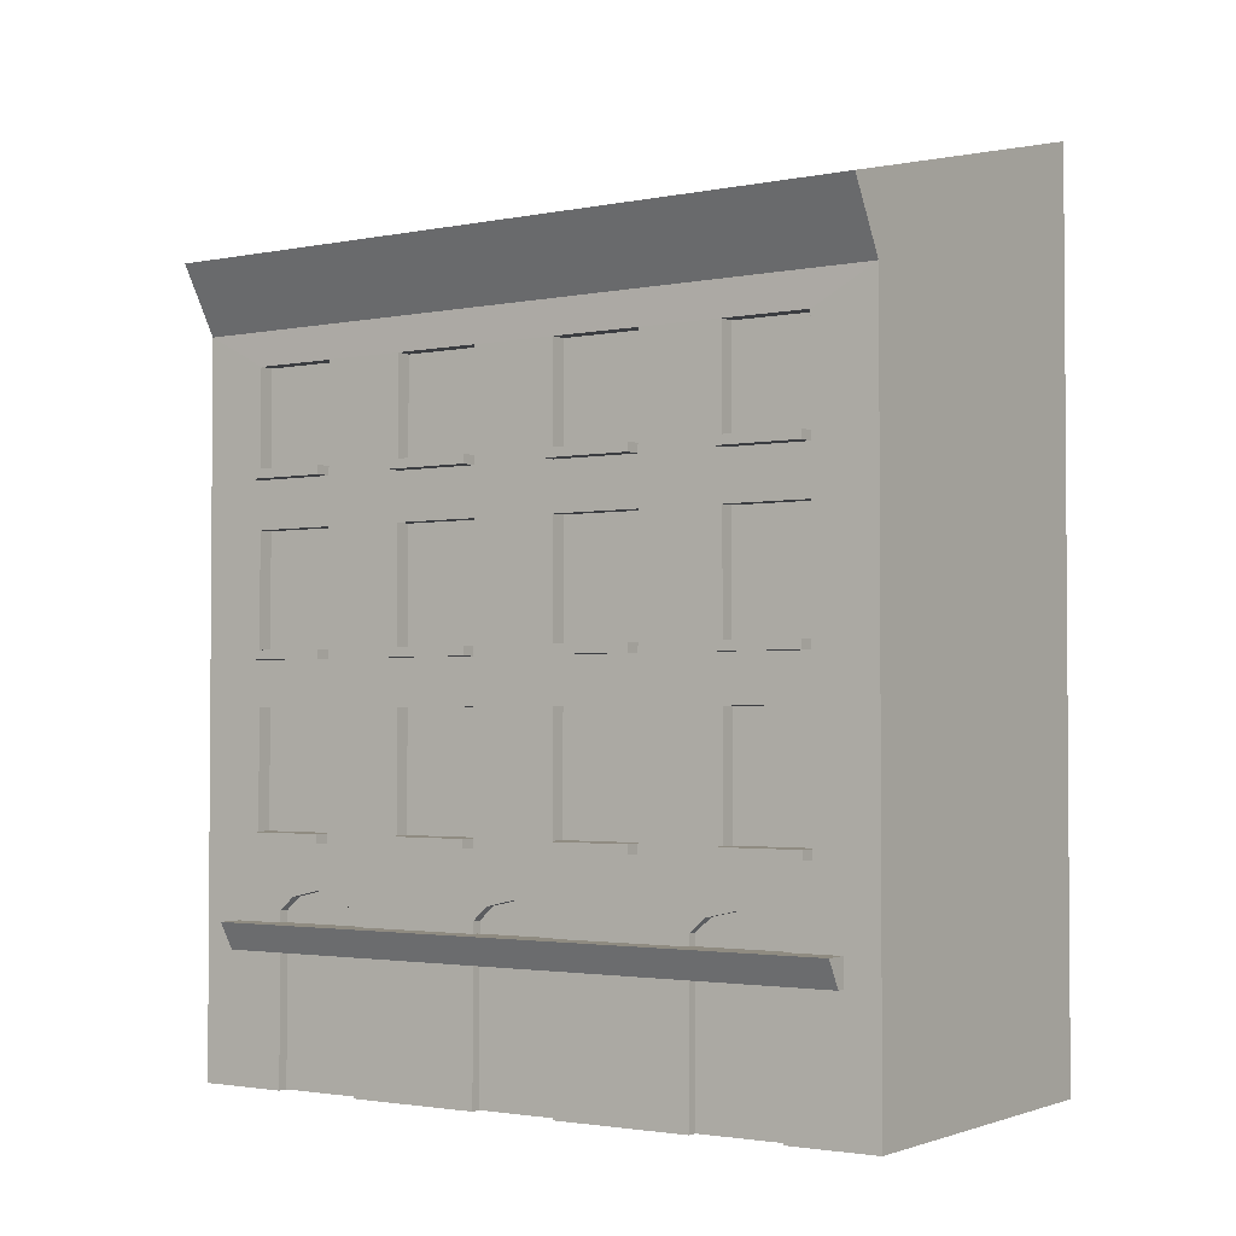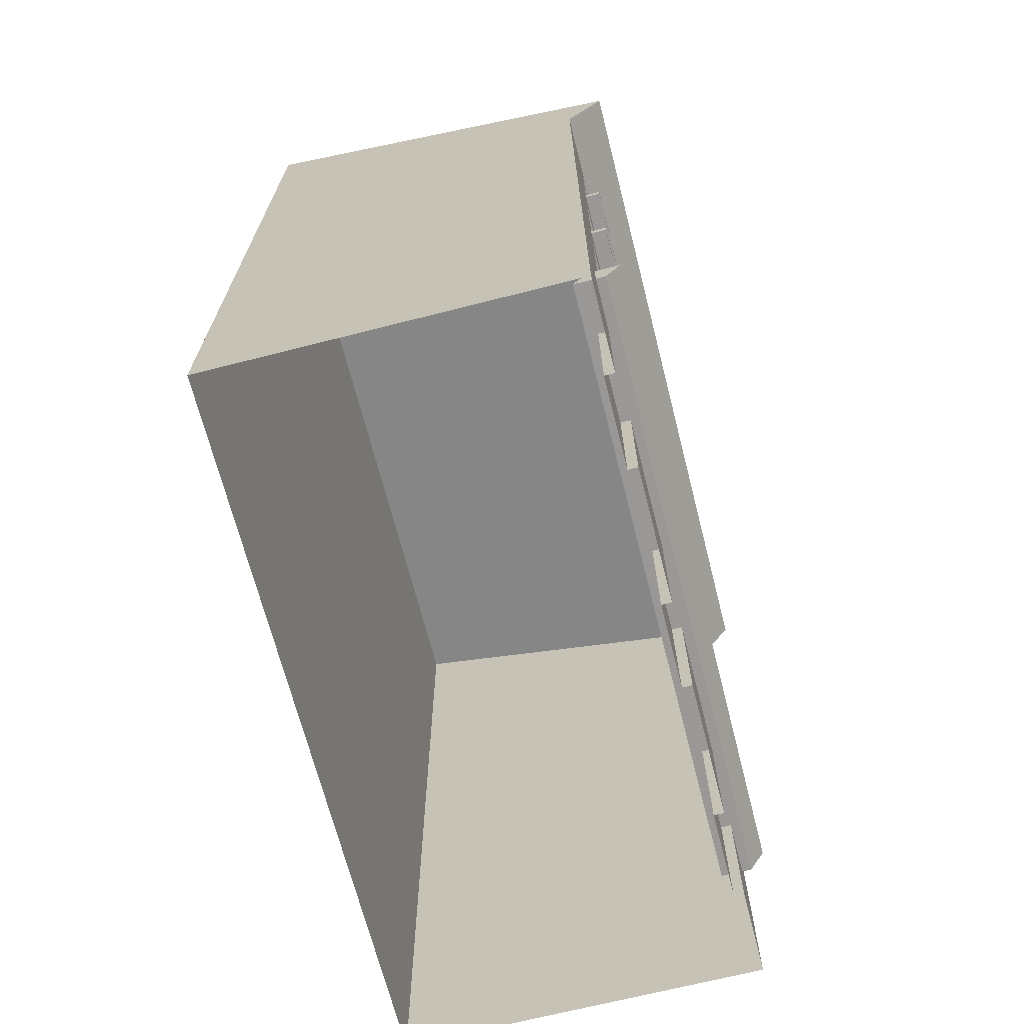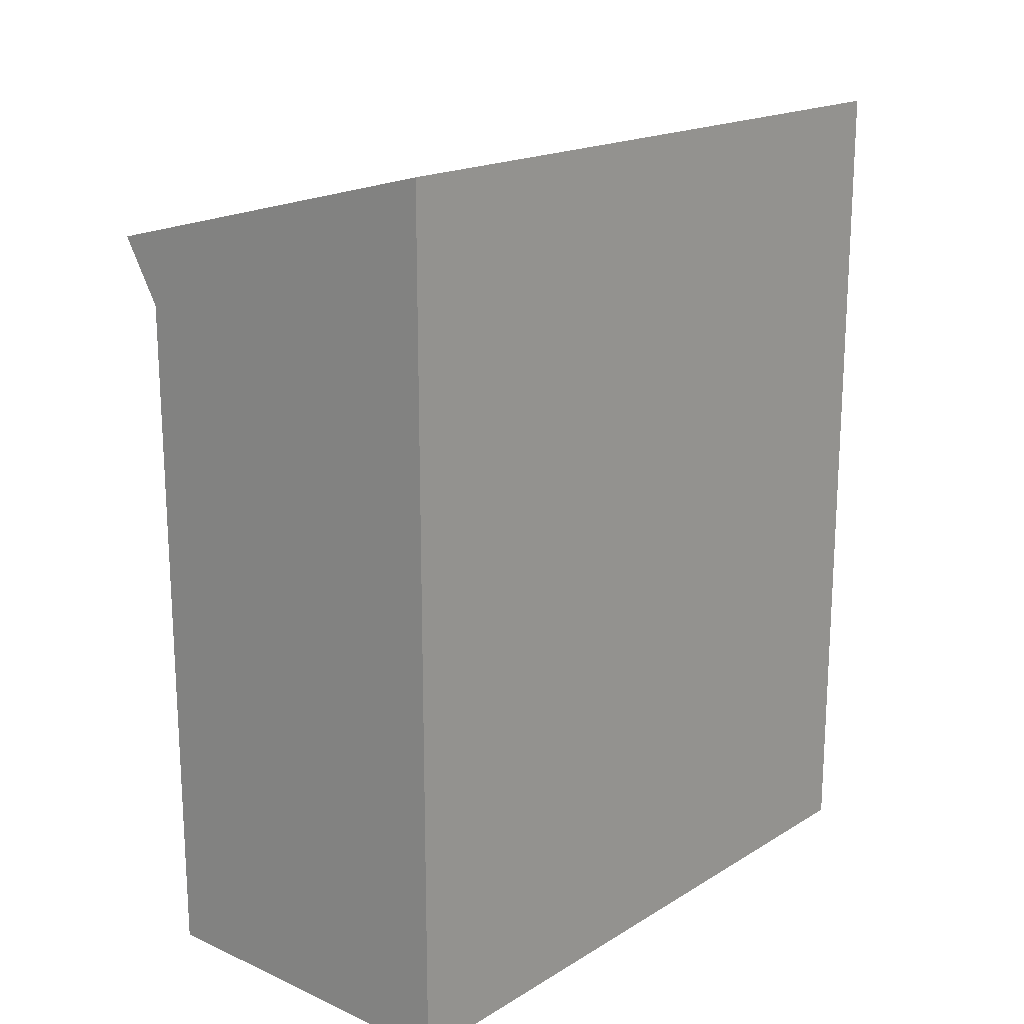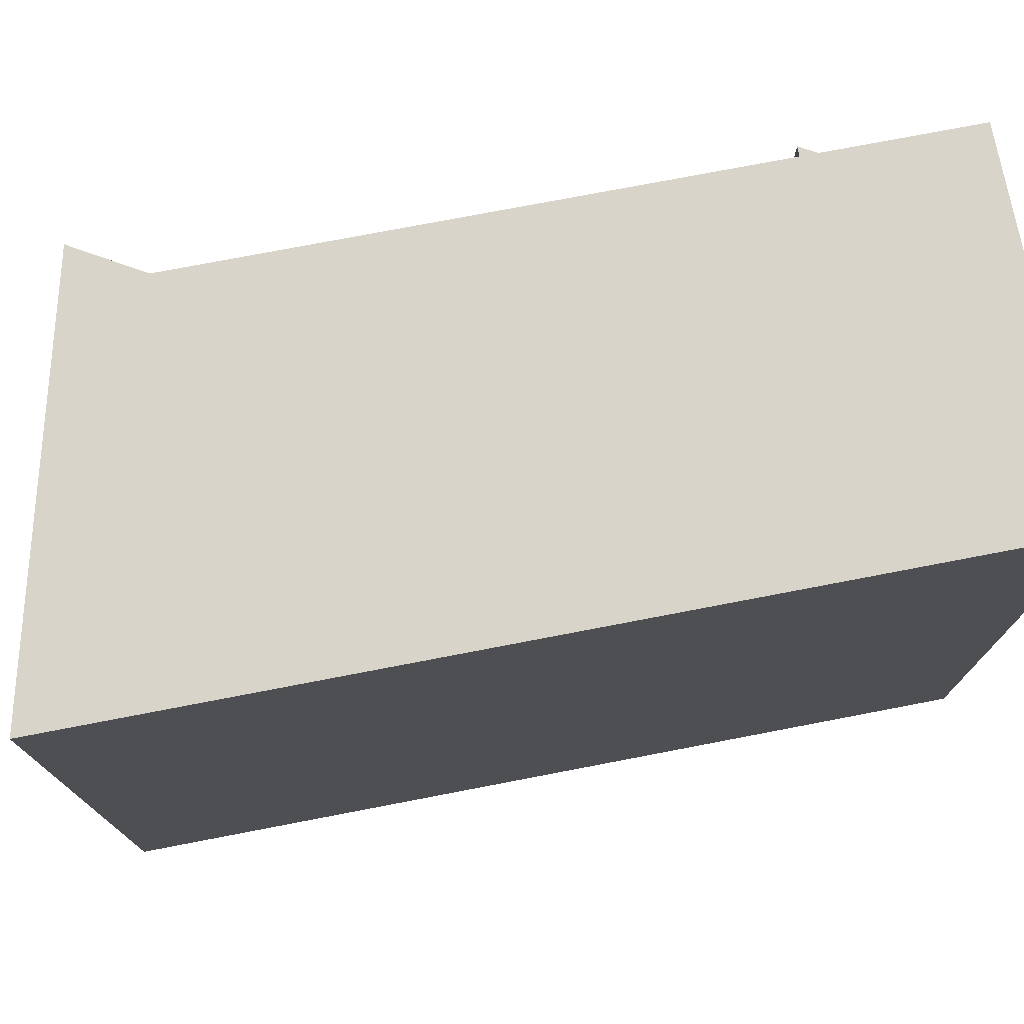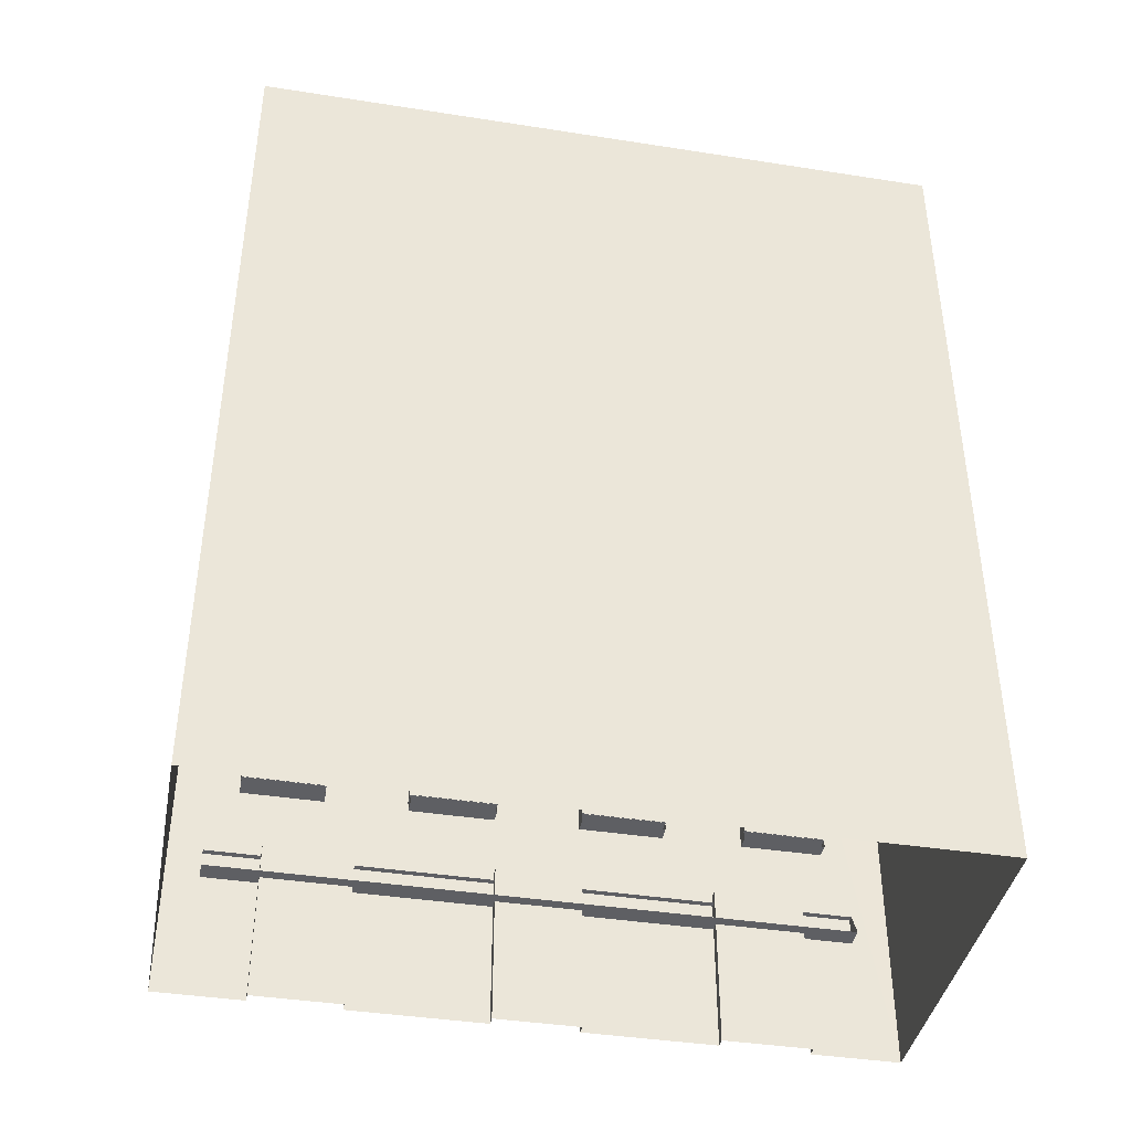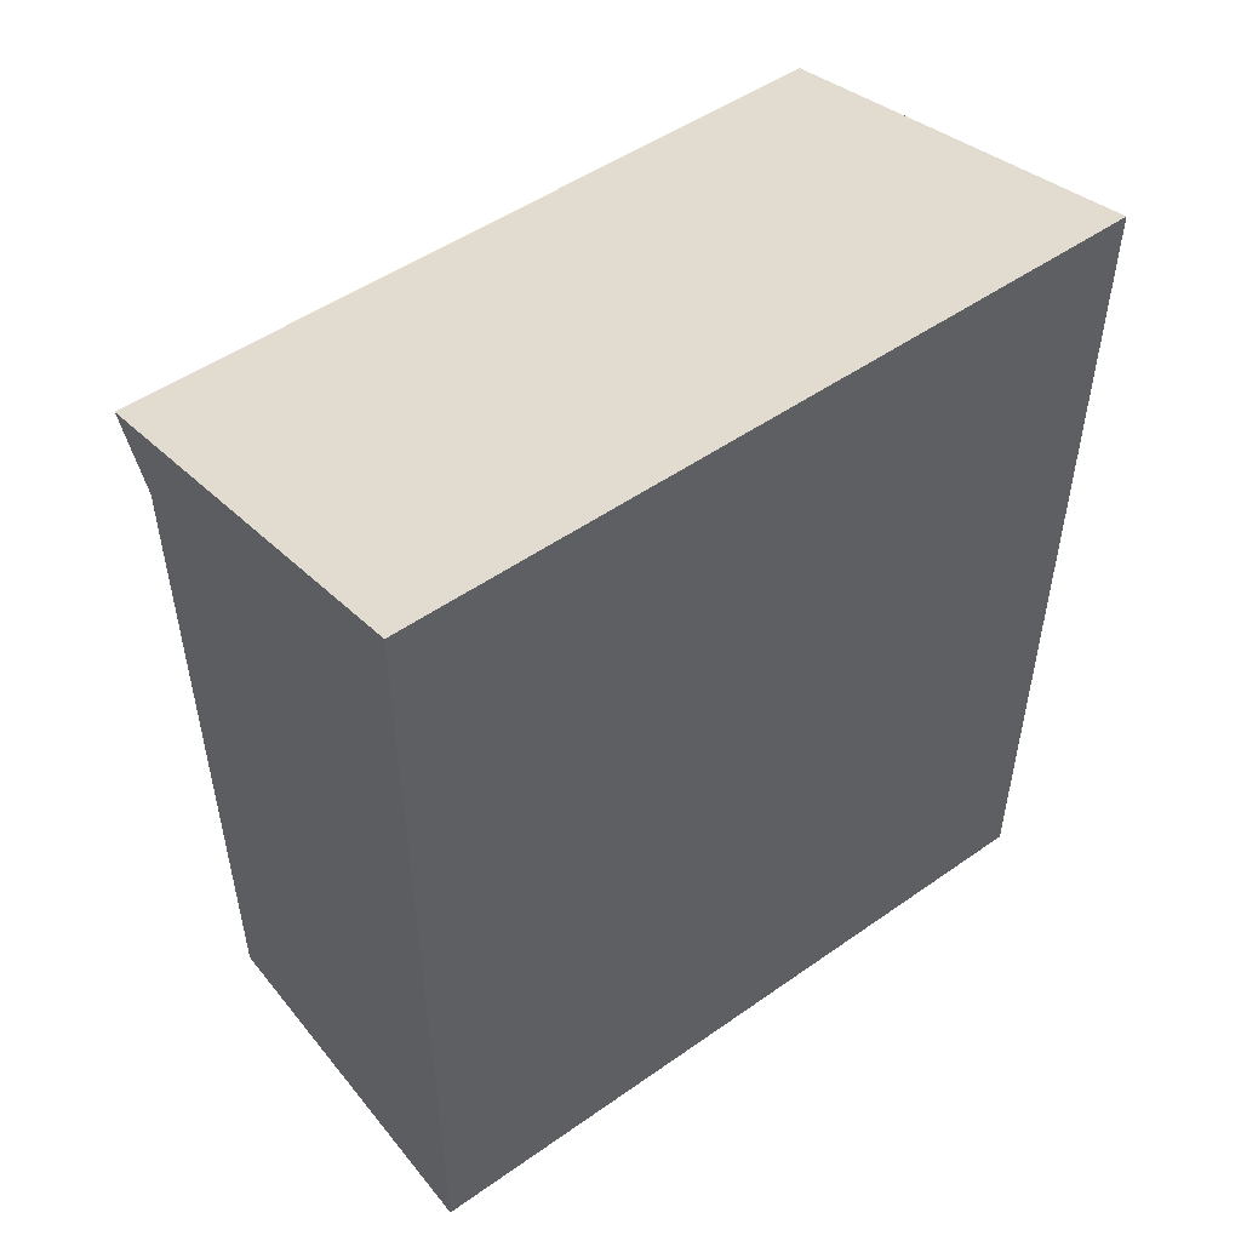
<metadata>
{"format":"obj","ext":"obj","renderer":"f3d","projection":"perspective","resolution":1024,"background":"white","views":[{"elev":-2.4,"azim":124.0,"up":"+Y"},{"elev":-68.6,"azim":14.3,"up":"+Y"},{"elev":18.1,"azim":-139.2,"up":"+Y"},{"elev":75.1,"azim":-100.9,"up":"+Z"},{"elev":-40.7,"azim":-100.8,"up":"+Y"},{"elev":50.5,"azim":-127.5,"up":"+Y"}]}
</metadata>
<code>
o DuzyZwyklyBlekitny
v -0.2384 8.661 -6.112
v -0.2384 8.796 -6.112
v -0.2384 8.661 -7.44
v -0.2384 8.796 -7.44
v 0.2335 8.661 -6.112
v 0.2335 8.796 -6.112
v 0.2335 8.661 -7.44
v 0.2335 8.796 -7.44
v -0.2384 6.083 -6.112
v -0.2384 6.218 -6.112
v -0.2384 6.083 -7.44
v -0.2384 6.218 -7.44
v 0.2335 6.083 -6.112
v 0.2335 6.218 -6.112
v 0.2335 6.083 -7.44
v 0.2335 6.218 -7.44
v -0.2384 3.505 -6.112
v -0.2384 3.64 -6.112
v -0.2384 3.505 -7.44
v -0.2384 3.64 -7.44
v 0.2335 3.505 -6.112
v 0.2335 3.64 -6.112
v 0.2335 3.505 -7.44
v 0.2335 3.64 -7.44
v -5.502 -0 0
v -5.502 13.33 0
v -5.502 -0 -10.96
v -5.502 13.33 -10.96
v -0 -0 0
v -0.002849 10.81 0
v -0 -0 -10.96
v -0.002849 10.81 -10.96
v -0 -0 -6.106
v -0 -0 -2.739
v -0 -0 -8.217
v -0 -0 -1.369
v -0 -0 -9.586
v -0 5.403 -6.106
v -0 5.403 -2.234
v -0 5.403 -8.722
v -0 5.403 -7.453
v -0 5.403 -3.476
v -0 5.403 -0.9505
v -0 5.403 -10.01
v -0 2.531 -6.106
v -0 2.531 -2.739
v -0 2.531 -8.217
v -0 2.531 -1.369
v -0 2.531 -9.586
v -0 7.944 -6.106
v -0 7.944 -2.234
v -0 7.944 -8.722
v -0 7.944 -7.453
v -0 7.944 -3.476
v -0 7.944 -0.9505
v -0 7.944 -10.01
v -0 -0 -4.793
v -0 5.403 -4.793
v -0 2.531 -4.793
v -0 7.944 -4.793
v -0.1536 -0 -4.793
v -0.1536 -0 -6.106
v -0.1536 2.531 -6.106
v -0.1536 -0 -1.369
v -0.1536 -0 -2.739
v -0.1536 2.531 -2.739
v -0.1536 2.531 -8.217
v -0.1536 -0 -8.217
v -0.1536 2.531 -1.369
v -0.1536 -0 -9.586
v -0.1536 2.531 -9.586
v -0.1536 2.531 -4.793
v -0 3.636 -6.106
v -0 3.636 -2.234
v -0 3.636 -8.722
v -0 3.636 -7.453
v -0 3.636 -3.476
v -0 3.636 -0.9505
v -0 3.636 -10.01
v -0 3.636 -4.793
v -0 6.179 -6.106
v -0 6.179 -2.234
v -0 6.179 -8.722
v -0 6.179 -7.453
v -0 6.179 -3.476
v -0 6.179 -0.9505
v -0 6.179 -10.01
v -0 6.179 -4.793
v 0.5854 11.8 -10.96
v 0.5854 11.8 0
v -0 8.78 -6.106
v -0 8.78 -2.234
v -0 8.78 -8.722
v -0 8.78 -7.453
v -0 8.78 -3.476
v -0 8.78 -0.9505
v -0 8.78 -10.01
v -0 8.78 -4.793
v -0 10.3 -6.106
v -0 10.3 -2.234
v -0 10.3 -8.722
v -0 10.3 -7.453
v -0 10.3 -3.476
v -0 10.3 -0.9505
v -0 10.3 -10.01
v -0 10.3 -4.793
v -0.2294 5.403 -2.234
v -0.2294 5.403 -0.9505
v -0.2294 5.403 -4.793
v -0.2294 5.403 -3.476
v -0.2294 5.403 -10.01
v -0.2294 5.403 -8.722
v -0.2294 5.403 -7.453
v -0.2294 5.403 -6.106
v -0.2294 7.944 -2.234
v -0.2294 7.944 -0.9505
v -0.2294 7.944 -4.793
v -0.2294 7.944 -3.476
v -0.2294 7.944 -10.01
v -0.2294 7.944 -8.722
v -0.2294 7.944 -7.453
v -0.2294 7.944 -6.106
v -0.2294 3.636 -6.106
v -0.2294 3.636 -2.234
v -0.2294 3.636 -8.722
v -0.2294 3.636 -7.453
v -0.2294 3.636 -3.476
v -0.2294 3.636 -0.9505
v -0.2294 3.636 -10.01
v -0.2294 3.636 -4.793
v -0.2294 6.179 -6.106
v -0.2294 6.179 -2.234
v -0.2294 6.179 -8.722
v -0.2294 6.179 -7.453
v -0.2294 6.179 -3.476
v -0.2294 6.179 -0.9505
v -0.2294 6.179 -10.01
v -0.2294 6.179 -4.793
v -0.2294 10.3 -6.106
v -0.2294 8.78 -6.106
v -0.2294 10.3 -2.234
v -0.2294 8.78 -2.234
v -0.2294 10.3 -8.722
v -0.2294 8.78 -8.722
v -0.2294 10.3 -7.453
v -0.2294 8.78 -7.453
v -0.2294 10.3 -3.476
v -0.2294 8.78 -3.476
v -0.2294 10.3 -0.9505
v -0.2294 8.78 -0.9505
v -0.2294 10.3 -10.01
v -0.2294 8.78 -10.01
v -0.2294 10.3 -4.793
v -0.2294 8.78 -4.793
v -5.502 10.81 -10.96
v -5.502 10.84 0
v -0.1536 2.834 -2.054
v -0 2.834 -2.054
v -0 2.834 -5.449
v -0.1536 2.834 -5.449
v -0 2.834 -8.901
v -0.1536 2.835 -8.901
v -0.1536 2.735 -9.347
v -0 2.735 -9.347
v -0 2.735 -8.456
v -0.1536 2.736 -8.456
v -0.1536 2.735 -5.876
v -0 2.735 -5.876
v -0 2.735 -5.023
v -0.1536 2.735 -5.023
v -0 2.735 -2.499
v -0.1536 2.735 -2.499
v -0.1536 2.735 -1.609
v -0 2.735 -1.609
v -0 2.737 -2.491
v -0.1536 2.531 -5.449
v -0.1536 2.531 -2.054
v -0.1536 2.531 -8.901
v -0.3302 1.954 -0.5826
v -0.09777 2.361 -0.5826
v -0.3302 1.954 -10.44
v -0.09777 2.361 -10.44
v 0.1417 1.954 -0.5826
v 0.3741 2.361 -0.5826
v 0.1417 1.954 -10.44
v 0.3741 2.361 -10.44
v -0.2384 8.661 -0.9562
v -0.2384 8.796 -0.9562
v -0.2384 8.661 -2.231
v -0.2384 8.796 -2.231
v 0.2335 8.661 -0.9562
v 0.2335 8.796 -0.9562
v 0.2335 8.661 -2.231
v 0.2335 8.796 -2.231
v -0.2384 6.083 -0.9562
v -0.2384 6.218 -0.9562
v -0.2384 6.083 -2.231
v -0.2384 6.218 -2.231
v 0.2335 6.083 -0.9562
v 0.2335 6.218 -0.9562
v 0.2335 6.083 -2.231
v 0.2335 6.218 -2.231
v -0.2384 3.505 -0.9562
v -0.2384 3.64 -0.9562
v -0.2384 3.505 -2.231
v -0.2384 3.64 -2.231
v 0.2335 3.505 -0.9562
v 0.2335 3.64 -0.9562
v 0.2335 3.505 -2.231
v 0.2335 3.64 -2.231
v -0.2384 8.661 -3.487
v -0.2384 8.796 -3.487
v -0.2384 8.661 -4.794
v -0.2384 8.796 -4.794
v 0.2335 8.661 -3.487
v 0.2335 8.796 -3.487
v 0.2335 8.661 -4.794
v 0.2335 8.796 -4.794
v -0.2384 6.083 -3.487
v -0.2384 6.218 -3.487
v -0.2384 6.083 -4.794
v -0.2384 6.218 -4.794
v 0.2335 6.083 -3.487
v 0.2335 6.218 -3.487
v 0.2335 6.083 -4.794
v 0.2335 6.218 -4.794
v -0.2384 3.505 -3.487
v -0.2384 3.64 -3.487
v -0.2384 3.505 -4.794
v -0.2384 3.64 -4.794
v 0.2335 3.505 -3.487
v 0.2335 3.64 -3.487
v 0.2335 3.505 -4.794
v 0.2335 3.64 -4.794
v -0.2384 8.661 -8.726
v -0.2384 8.796 -8.726
v -0.2384 8.661 -10
v -0.2384 8.796 -10
v 0.2335 8.661 -8.726
v 0.2335 8.796 -8.726
v 0.2335 8.661 -10
v 0.2335 8.796 -10
v -0.2384 6.083 -8.726
v -0.2384 6.218 -8.726
v -0.2384 6.083 -10
v -0.2384 6.218 -10
v 0.2335 6.083 -8.726
v 0.2335 6.218 -8.726
v 0.2335 6.083 -10
v 0.2335 6.218 -10
v -0.2384 3.505 -8.726
v -0.2384 3.64 -8.726
v -0.2384 3.505 -10
v -0.2384 3.64 -10
v 0.2335 3.505 -8.726
v 0.2335 3.64 -8.726
v 0.2335 3.505 -10
v 0.2335 3.64 -10
f 3 4 8 7
f 7 8 6 5
f 5 6 2 1
f 3 7 5 1
f 8 4 2 6
f 11 12 16 15
f 15 16 14 13
f 13 14 10 9
f 11 15 13 9
f 16 12 10 14
f 19 20 24 23
f 23 24 22 21
f 21 22 18 17
f 19 23 21 17
f 24 20 18 22
f 26 30 90
f 102 32 99
f 103 30 100
f 105 32 101
f 101 32 102
f 106 30 103
f 30 32 89 90
f 100 30 104
f 31 44 79
f 100 104 149 141
f 75 40 41 76
f 77 42 39 74
f 44 40 112 111
f 78 43 29
f 36 48 29
f 35 47 45 33
f 57 59 46 34
f 34 46 66 65
f 31 49 37
f 31 32 56 87
f 40 75 125 112
f 83 52 53 84
f 85 54 51 82
f 25 156 26 28 155 27
f 91 94 146 140
f 29 30 156 25
f 86 55 30 29
f 27 155 32 31
f 99 32 30 106
f 70 71 178 67 68
f 65 66 177 69 64
f 62 63 176 72 61
f 49 164 163 71
f 59 57 61 72
f 46 171 172 66
f 33 45 63 62
f 48 36 64 69
f 37 49 71 70
f 47 35 68 67
f 45 168 167 63
f 45 73 168
f 48 78 29
f 47 76 73 45
f 46 77 74
f 49 79 164
f 47 75 76
f 59 80 77 46
f 46 74 175 171
f 31 79 49
f 38 81 88 58
f 43 86 29
f 41 84 81 38
f 42 85 82 39
f 44 87 83 40
f 40 83 84 41
f 58 88 85 42
f 39 82 86 43
f 31 87 44
f 101 93 144 143
f 102 99 139 145
f 58 80 73 38
f 60 88 81 50
f 77 80 130 127
f 51 55 116 115
f 89 28 26 90
f 32 28 89
f 50 91 98 60
f 32 97 56
f 51 92 96 55
f 60 98 95 54
f 52 93 94 53
f 56 97 93 52
f 54 95 92 51
f 53 94 91 50
f 55 96 30
f 91 99 106 98
f 32 105 97
f 74 39 107 124
f 85 88 138 135
f 93 101 102 94
f 52 83 133 120
f 95 103 100 92
f 92 100 141 142
f 96 104 30
f 130 109 110 127
f 126 113 114 123
f 138 117 118 135
f 134 121 122 131
f 120 133 137 119
f 112 125 129 111
f 116 136 132 115
f 108 128 124 107
f 142 141 149 150
f 154 153 147 148
f 152 151 143 144
f 146 145 139 140
f 84 53 121 134
f 96 92 142 150
f 86 82 132 136
f 60 54 118 117
f 78 74 124 128
f 94 102 145 146
f 54 85 135 118
f 76 41 113 126
f 103 95 148 147
f 42 77 127 110
f 81 84 134 131
f 73 76 126 123
f 106 103 147 153
f 95 98 154 148
f 41 38 114 113
f 55 86 136 116
f 56 52 120 119
f 104 96 150 149
f 87 56 119 137
f 43 78 128 108
f 97 105 151 152
f 39 43 108 107
f 79 44 111 129
f 50 81 131 122
f 83 87 137 133
f 75 79 129 125
f 105 101 143 151
f 99 91 140 139
f 93 97 152 144
f 98 106 153 154
f 38 73 123 114
f 53 50 122 121
f 58 42 110 109
f 88 60 117 138
f 80 58 109 130
f 82 51 115 132
f 32 155 28
f 156 30 26
f 157 158 174 173
f 160 159 169 170
f 162 161 165 166
f 163 164 161 162
f 166 165 47 67
f 167 168 159 160
f 170 169 59 72
f 172 171 175 158 157
f 173 174 48 69
f 165 75 47
f 164 79 75 161
f 161 75 165
f 168 73 159
f 169 80 59
f 159 73 80
f 80 169 159
f 175 74 158
f 158 74 78 174
f 174 78 48
f 72 176 170
f 160 176 167
f 170 176 160
f 167 176 63
f 69 177 173
f 157 177 172
f 173 177 157
f 172 177 66
f 67 178 166
f 166 178 162
f 162 178 163
f 163 178 71
f 181 182 186 185
f 185 186 184 183
f 183 184 180 179
f 181 185 183 179
f 186 182 180 184
f 189 190 194 193
f 193 194 192 191
f 191 192 188 187
f 189 193 191 187
f 194 190 188 192
f 197 198 202 201
f 201 202 200 199
f 199 200 196 195
f 197 201 199 195
f 202 198 196 200
f 205 206 210 209
f 209 210 208 207
f 207 208 204 203
f 205 209 207 203
f 210 206 204 208
f 213 214 218 217
f 217 218 216 215
f 215 216 212 211
f 213 217 215 211
f 218 214 212 216
f 221 222 226 225
f 225 226 224 223
f 223 224 220 219
f 221 225 223 219
f 226 222 220 224
f 229 230 234 233
f 233 234 232 231
f 231 232 228 227
f 229 233 231 227
f 234 230 228 232
f 237 238 242 241
f 241 242 240 239
f 239 240 236 235
f 237 241 239 235
f 242 238 236 240
f 245 246 250 249
f 249 250 248 247
f 247 248 244 243
f 245 249 247 243
f 250 246 244 248
f 253 254 258 257
f 257 258 256 255
f 255 256 252 251
f 253 257 255 251
f 258 254 252 256

</code>
